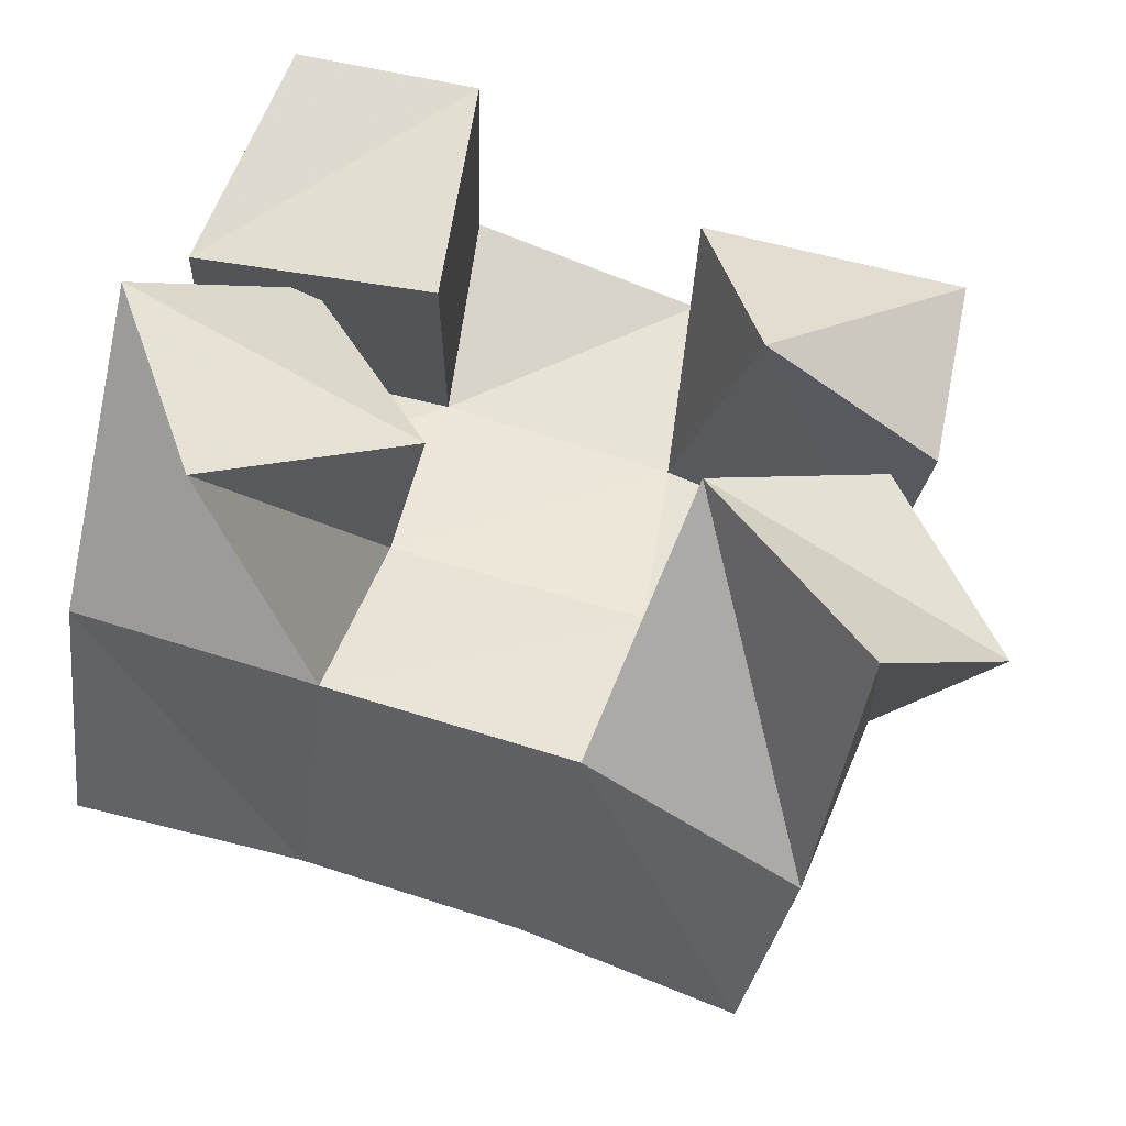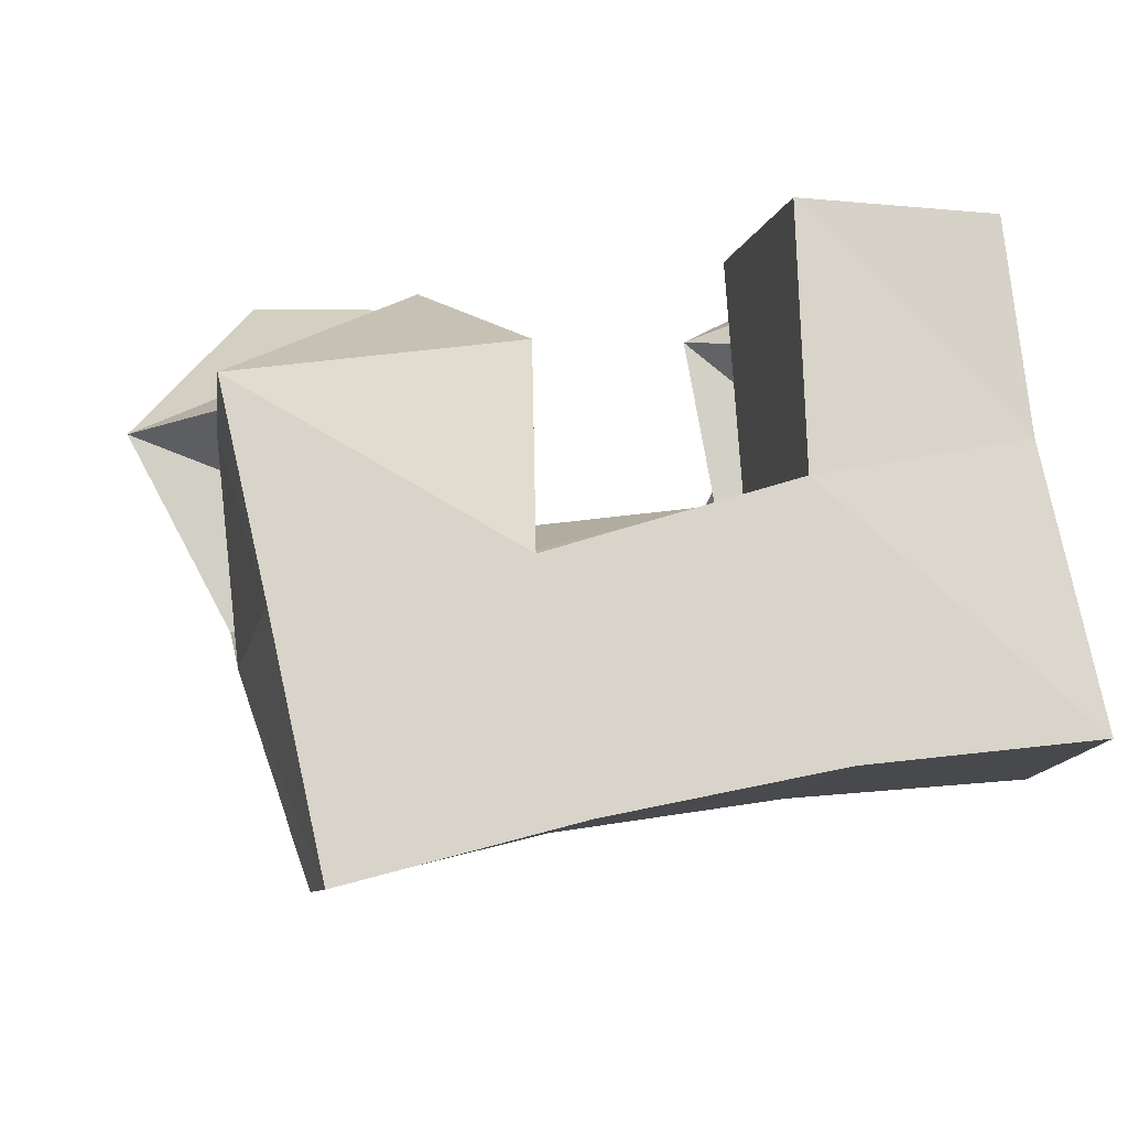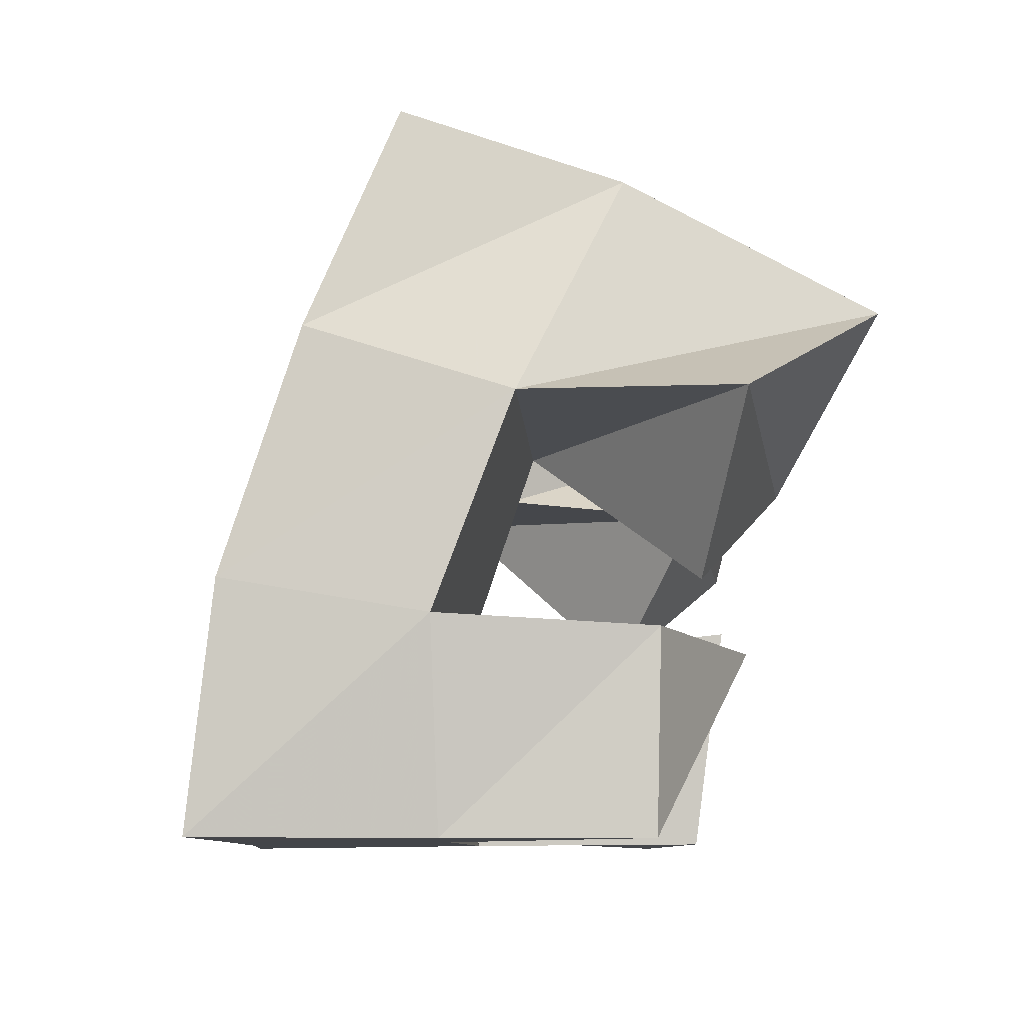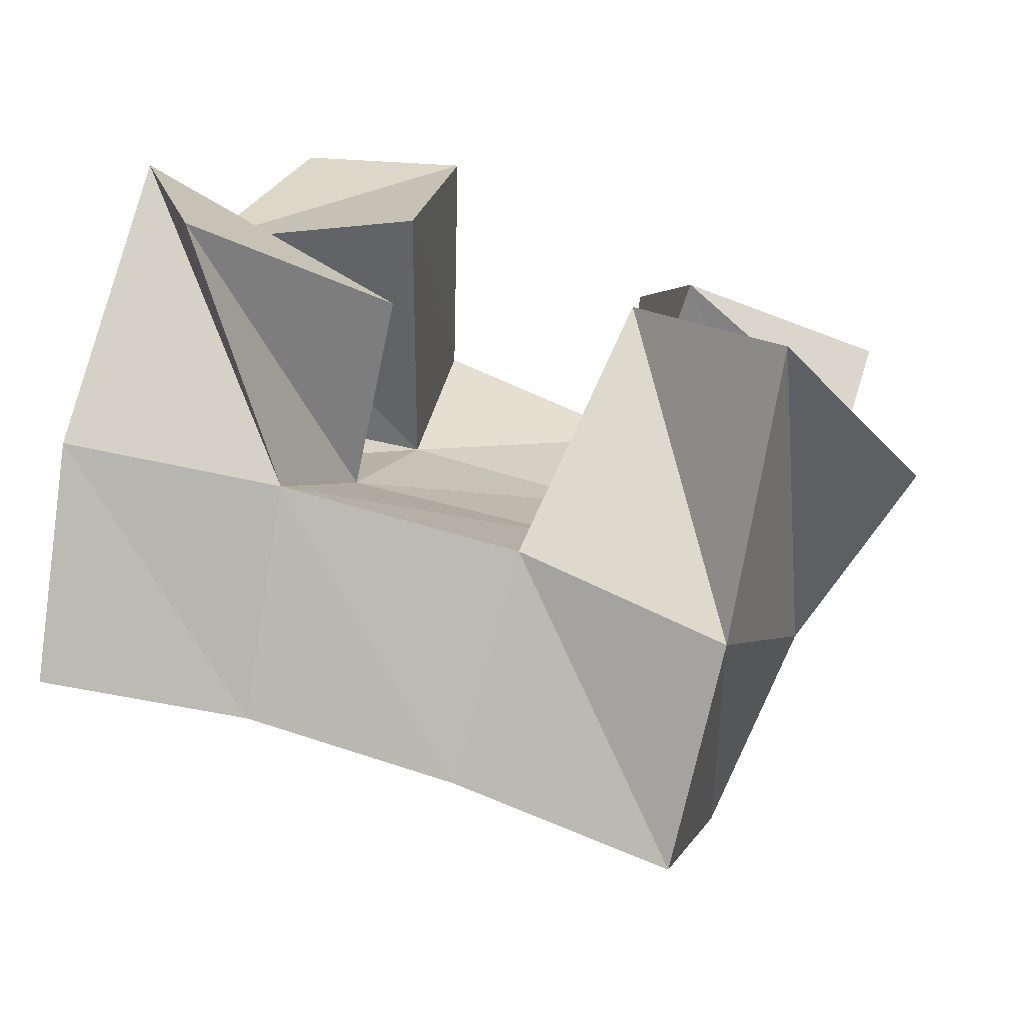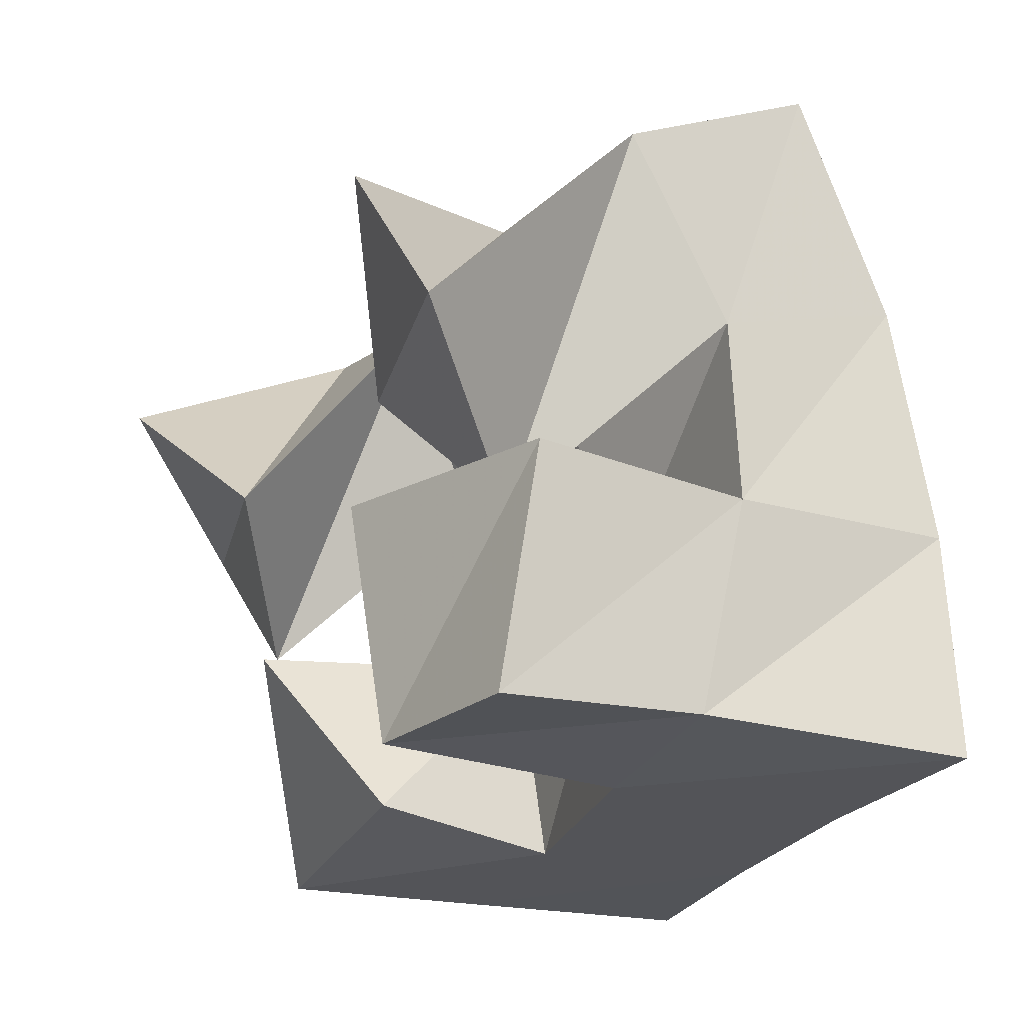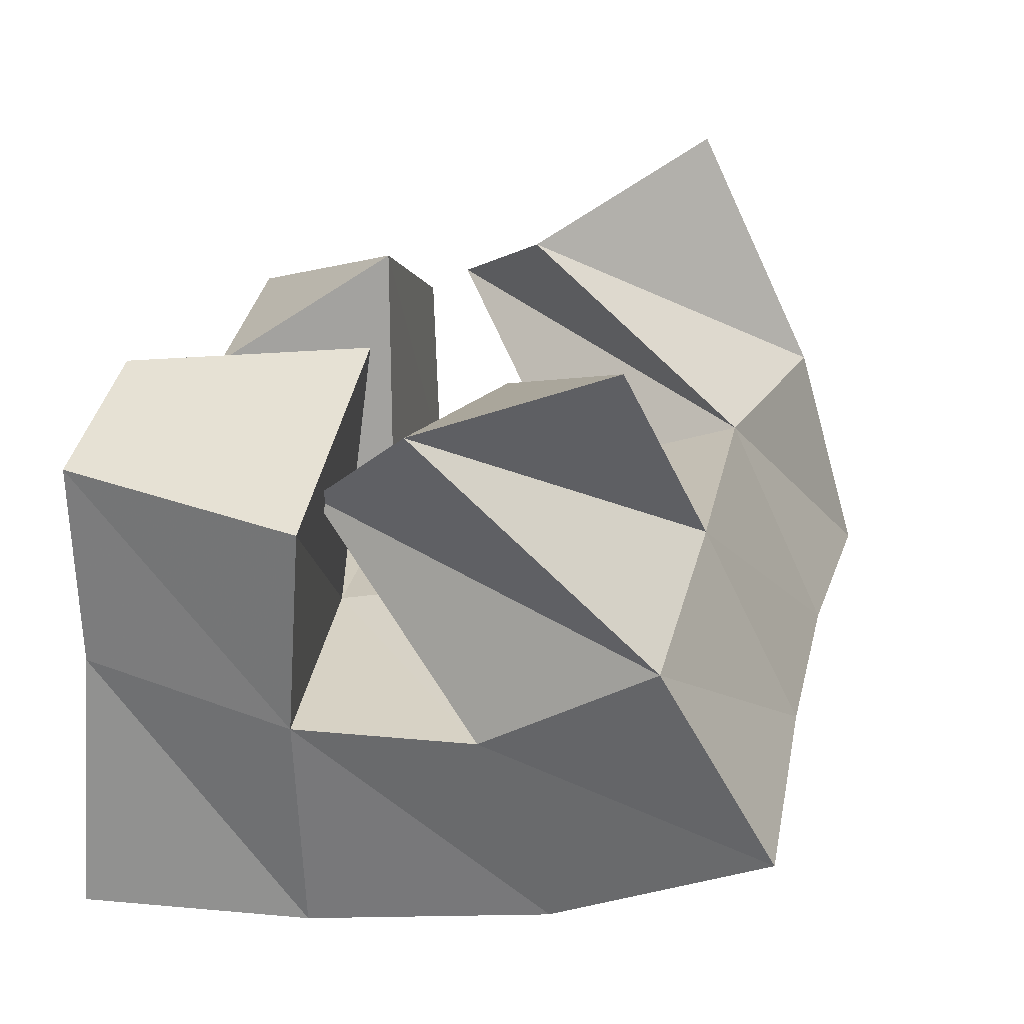
<metadata>
{"format":"obj","ext":"obj","renderer":"f3d","projection":"perspective","resolution":1024,"background":"white","views":[{"elev":65.8,"azim":-166.1,"up":"+Z"},{"elev":-13.5,"azim":-5.2,"up":"+Z"},{"elev":-8.9,"azim":-101.2,"up":"+Y"},{"elev":28.8,"azim":-163.7,"up":"+Z"},{"elev":-23.6,"azim":57.4,"up":"+Y"},{"elev":34.3,"azim":100.6,"up":"+Z"}]}
</metadata>
<code>
v 0.6589 0.2117 0.1319
v 0.6633 0.2389 0.07687
v 0.6332 0.1895 0.09492
v 0.6565 0.1915 0.05204
v 0.6989 0.1777 0.121
v 0.7107 0.2265 0.0843
v 0.6637 0.154 0.09325
v 0.7072 0.1859 0.06625
v 0.758 0.1526 0.1249
v 0.7608 0.1445 0.06051
v 0.7634 0.1005 0.1192
v 0.7651 0.1 0.06447
v 0.8115 0.1501 0.1131
v 0.8146 0.1472 0.06646
v 0.8032 0.1 0.1171
v 0.8086 0.1021 0.07345
v 0.7892 0.2105 0.1432
v 0.7642 0.2258 0.09139
v 0.7533 0.181 0.1166
v 0.762 0.1852 0.07185
v 0.8141 0.1729 0.14
v 0.8165 0.223 0.09293
v 0.7869 0.1469 0.1054
v 0.8149 0.1864 0.06875
v 0.6545 0.143 0.08197
v 0.6599 0.1453 0.03504
v 0.6562 0.1 0.08129
v 0.6663 0.1 0.03798
v 0.6938 0.1412 0.1119
v 0.7108 0.1448 0.05289
v 0.7141 0.1048 0.09095
v 0.7146 0.1 0.04847
v 0.6704 0.2541 0.0298
v 0.6707 0.2063 0.009386
v 0.7184 0.2495 0.03899
v 0.7183 0.2033 0.01879
v 0.7657 0.248 0.04569
v 0.7661 0.2016 0.0237
v 0.8149 0.2479 0.04608
v 0.8142 0.2015 0.02381
v 0.6749 0.1534 -0.007366
v 0.7213 0.1526 0.004627
v 0.7685 0.1506 0.01184
v 0.8171 0.1492 0.01617
v 0.6777 0.1002 -0.01284
v 0.7251 0.1 0.000192
v 0.7724 0.1 0.01038
v 0.8202 0.1 0.0161
f 1 2 4
f 3 1 4
f 2 6 8
f 4 2 8
f 6 5 7
f 8 6 7
f 5 1 3
f 7 5 3
f 8 7 3
f 4 8 3
f 2 1 5
f 6 2 5
f 9 10 12
f 11 9 12
f 10 14 16
f 12 10 16
f 14 13 15
f 16 14 15
f 13 9 11
f 15 13 11
f 16 15 11
f 12 16 11
f 10 9 13
f 14 10 13
f 17 18 20
f 19 17 20
f 18 22 24
f 20 18 24
f 22 21 23
f 24 22 23
f 21 17 19
f 23 21 19
f 24 23 19
f 20 24 19
f 18 17 21
f 22 18 21
f 25 26 28
f 27 25 28
f 26 30 32
f 28 26 32
f 30 29 31
f 32 30 31
f 29 25 27
f 31 29 27
f 32 31 27
f 28 32 27
f 26 25 29
f 30 26 29
f 2 33 34
f 4 2 34
f 33 35 36
f 34 33 36
f 35 6 8
f 36 35 8
f 6 2 4
f 8 6 4
f 36 8 4
f 34 36 4
f 33 2 6
f 35 33 6
f 6 35 36
f 8 6 36
f 35 37 38
f 36 35 38
f 37 18 20
f 38 37 20
f 18 6 8
f 20 18 8
f 38 20 8
f 36 38 8
f 35 6 18
f 37 35 18
f 18 37 38
f 20 18 38
f 37 39 40
f 38 37 40
f 39 22 24
f 40 39 24
f 22 18 20
f 24 22 20
f 40 24 20
f 38 40 20
f 37 18 22
f 39 37 22
f 4 34 41
f 26 4 41
f 34 36 42
f 41 34 42
f 36 8 30
f 42 36 30
f 8 4 26
f 30 8 26
f 42 30 26
f 41 42 26
f 34 4 8
f 36 34 8
f 8 36 42
f 30 8 42
f 36 38 43
f 42 36 43
f 38 20 10
f 43 38 10
f 20 8 30
f 10 20 30
f 43 10 30
f 42 43 30
f 36 8 20
f 38 36 20
f 20 38 43
f 10 20 43
f 38 40 44
f 43 38 44
f 40 24 14
f 44 40 14
f 24 20 10
f 14 24 10
f 44 14 10
f 43 44 10
f 38 20 24
f 40 38 24
f 26 41 45
f 28 26 45
f 41 42 46
f 45 41 46
f 42 30 32
f 46 42 32
f 30 26 28
f 32 30 28
f 46 32 28
f 45 46 28
f 41 26 30
f 42 41 30
f 30 42 46
f 32 30 46
f 42 43 47
f 46 42 47
f 43 10 12
f 47 43 12
f 10 30 32
f 12 10 32
f 47 12 32
f 46 47 32
f 42 30 10
f 43 42 10
f 10 43 47
f 12 10 47
f 43 44 48
f 47 43 48
f 44 14 16
f 48 44 16
f 14 10 12
f 16 14 12
f 48 16 12
f 47 48 12
f 43 10 14
f 44 43 14

</code>
